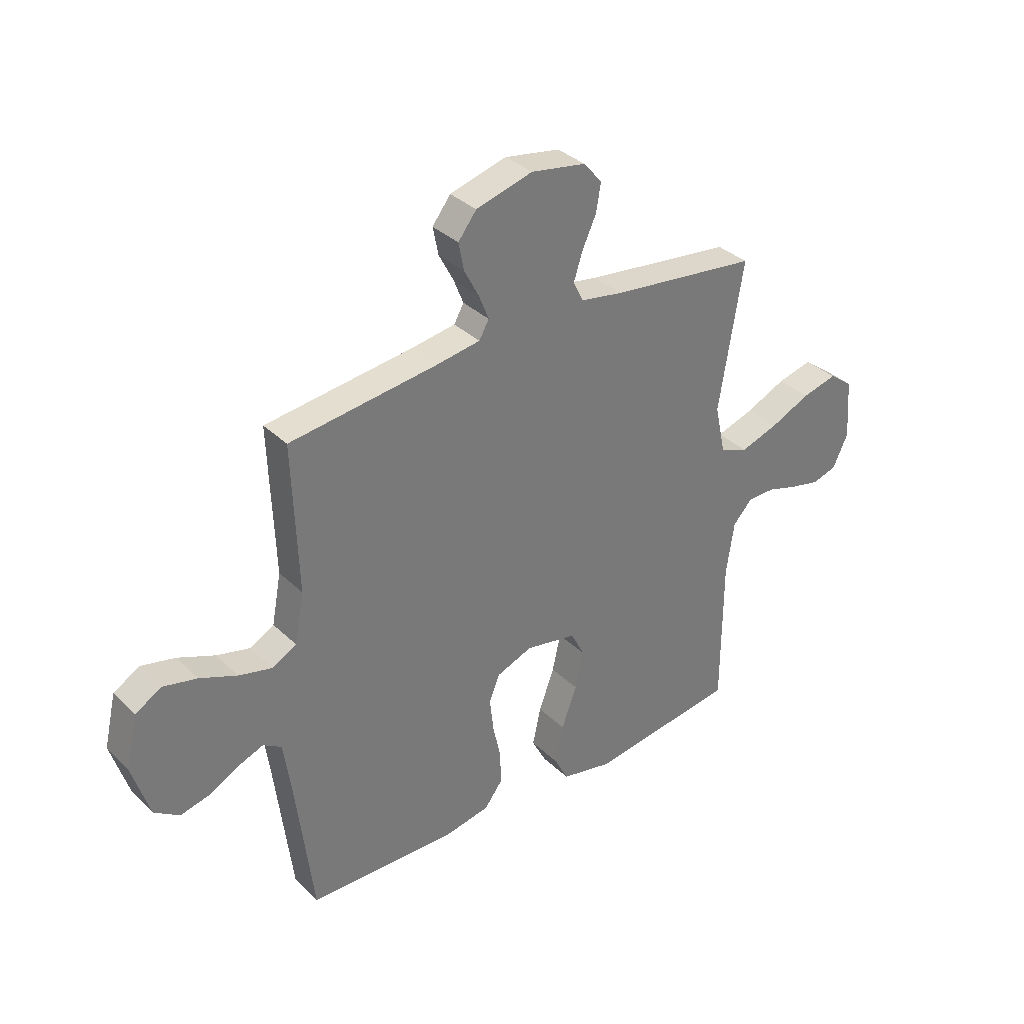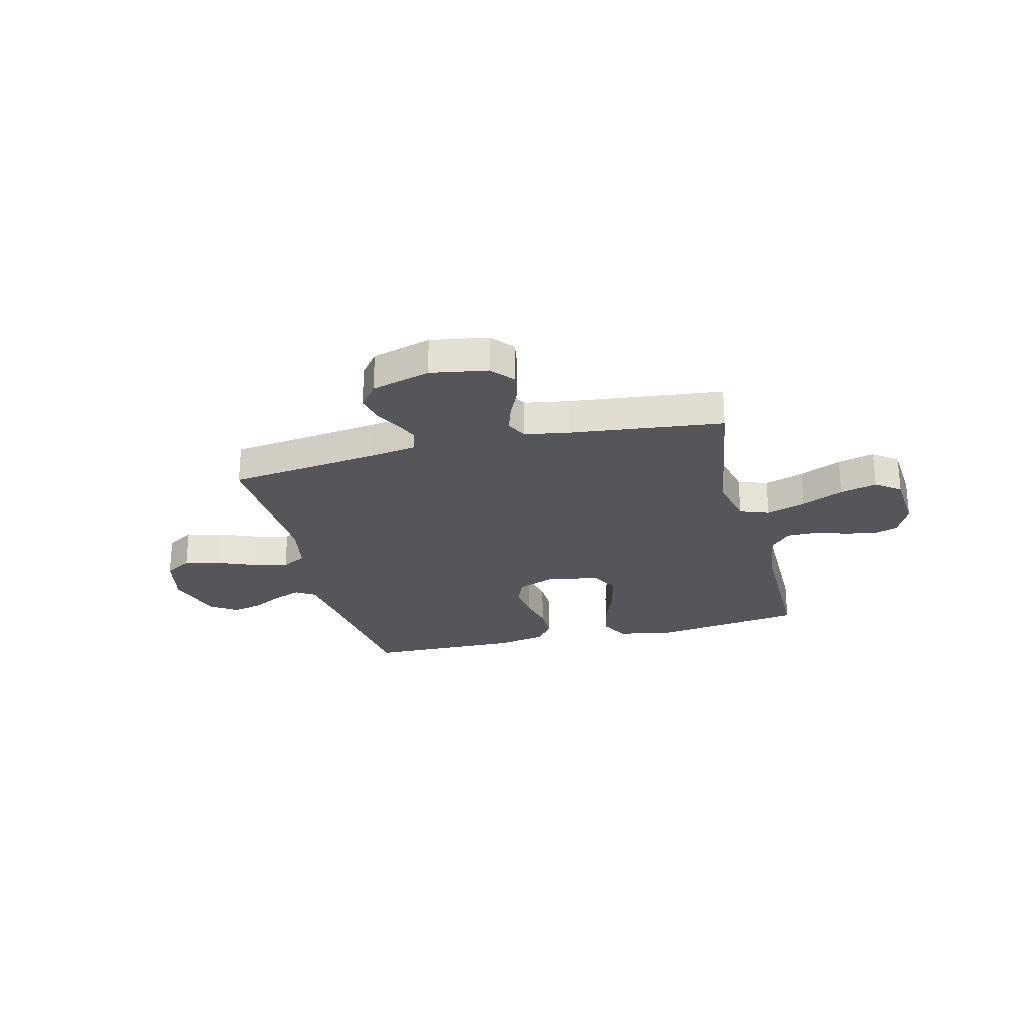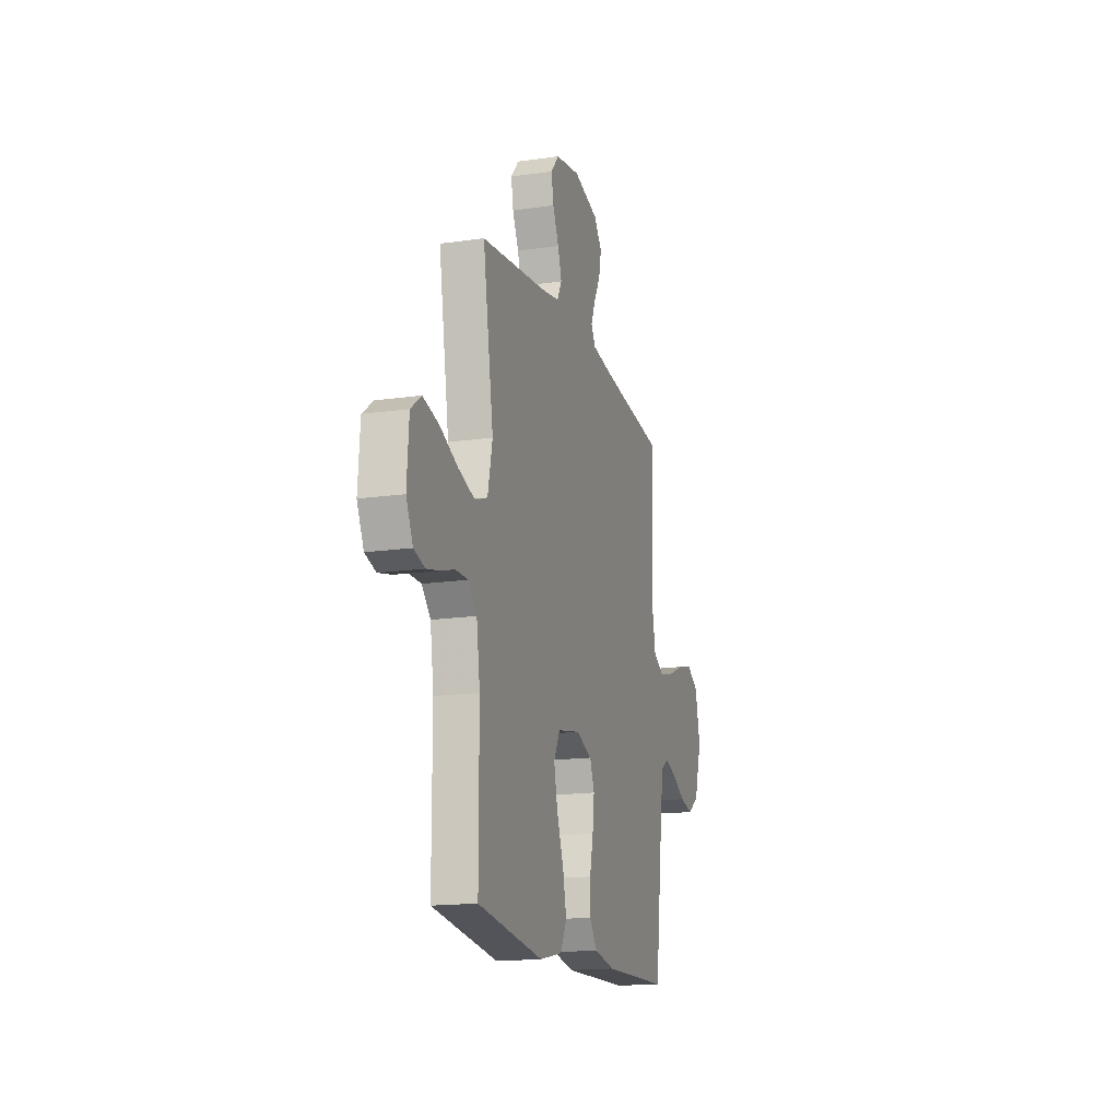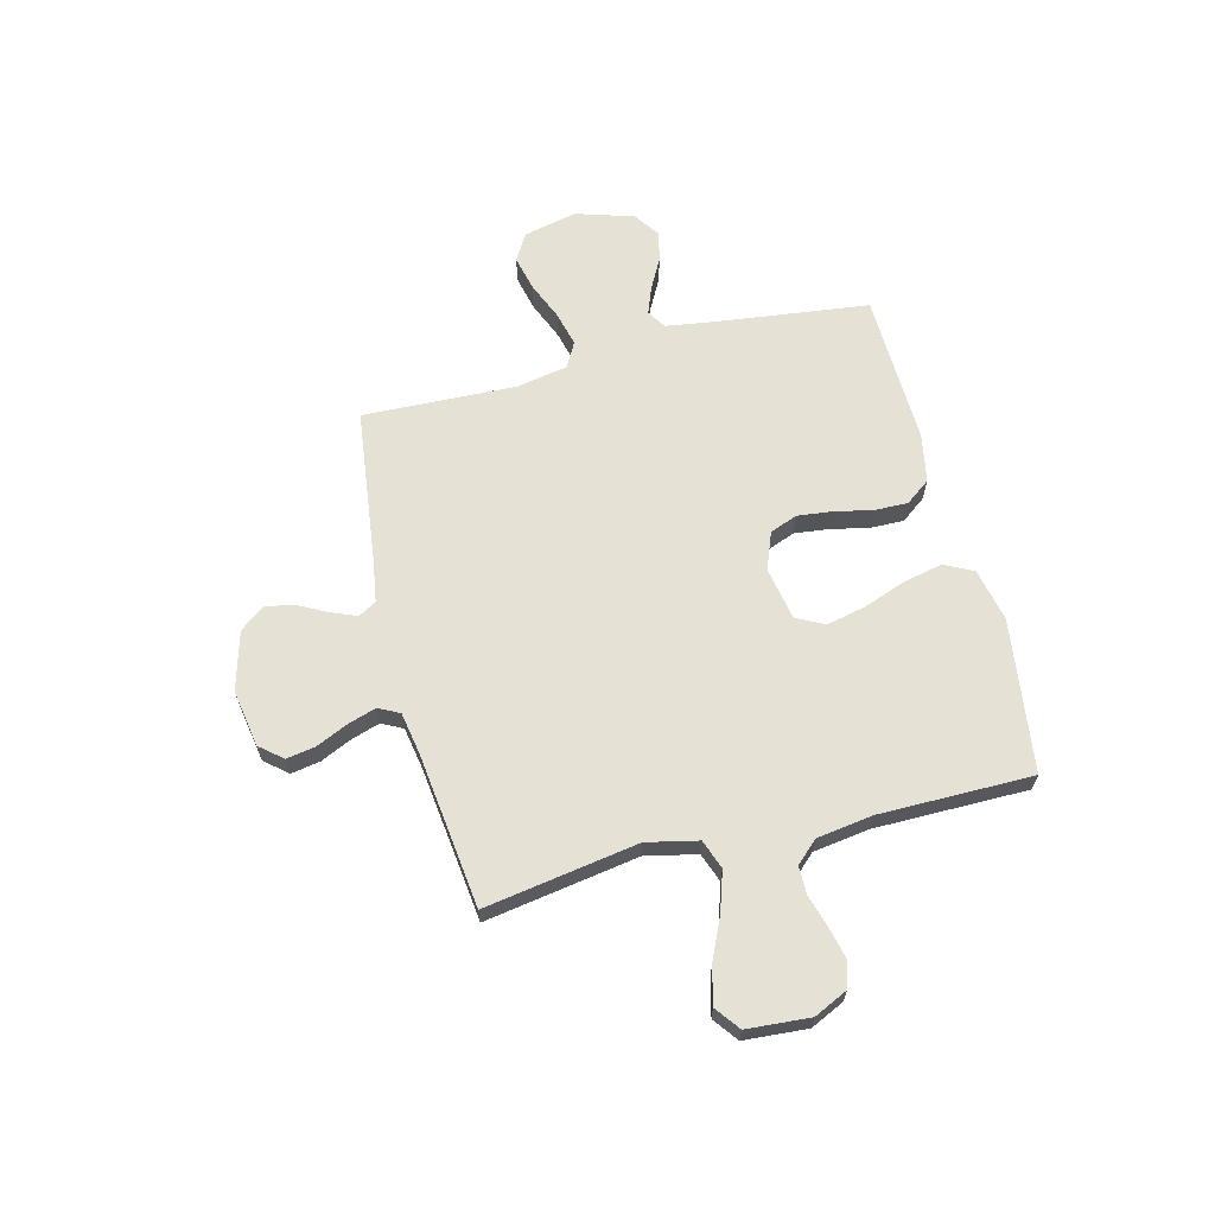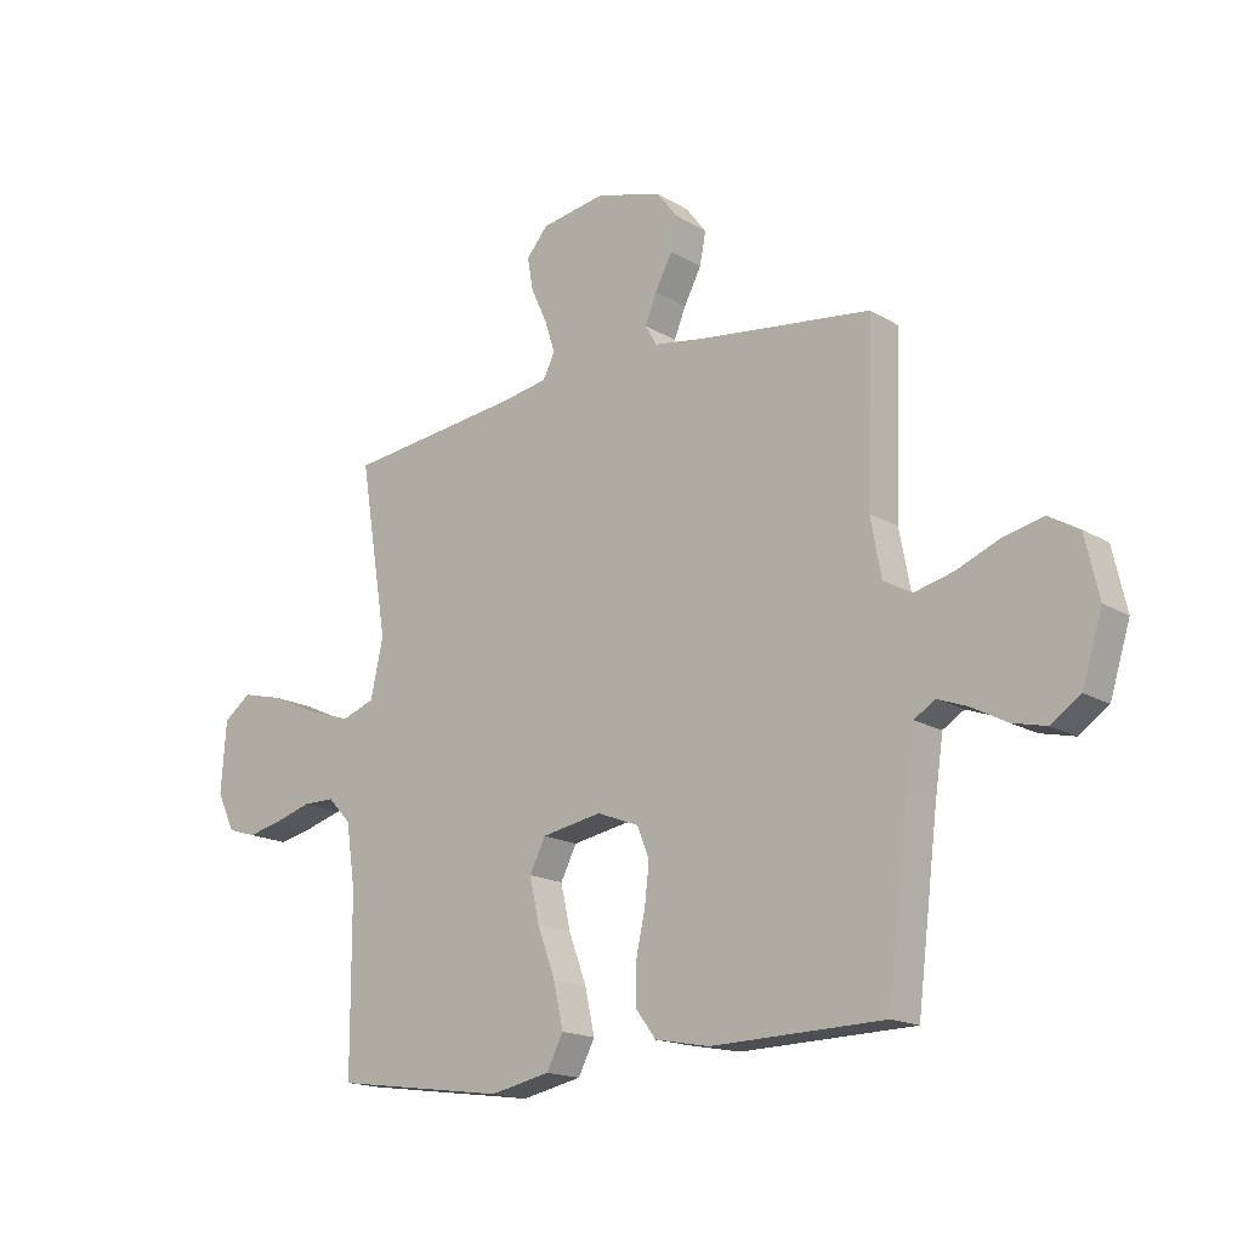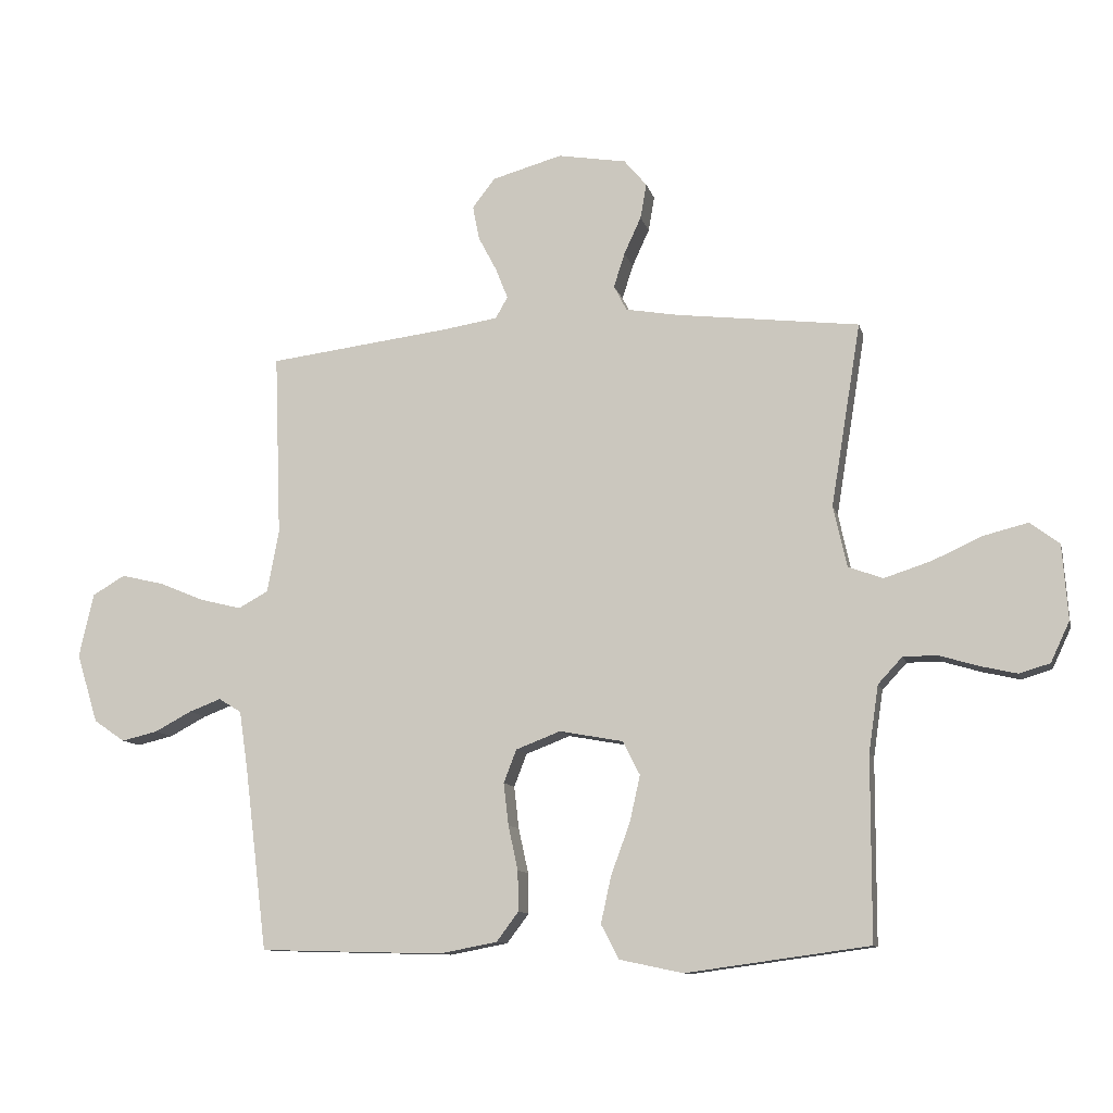
<metadata>
{"format":"obj","ext":"obj","renderer":"f3d","projection":"perspective","resolution":1024,"background":"white","views":[{"elev":34.3,"azim":-38.2,"up":"+Z"},{"elev":-25.5,"azim":14.2,"up":"+Y"},{"elev":-16.2,"azim":106.6,"up":"+Z"},{"elev":64.3,"azim":75.8,"up":"+Y"},{"elev":-16.7,"azim":-140.1,"up":"+Z"},{"elev":-10.6,"azim":13.2,"up":"+Z"}]}
</metadata>
<code>
v -0.5 0.07 0.5
v -0.2 0.07 0.537
v -0.111 0.07 0.551
v -0.091 0.07 0.586
v -0.111 0.07 0.636
v -0.141 0.07 0.693
v -0.152 0.07 0.749
v -0.115 0.07 0.797
v 0 0.07 0.829
v 0.112 0.07 0.81
v 0.149 0.07 0.766
v 0.139 0.07 0.709
v 0.111 0.07 0.648
v 0.093 0.07 0.592
v 0.114 0.07 0.551
v 0.2 0.07 0.536
v 0.5 0.07 0.5
v 0.451 0.07 0.2
v 0.473 0.07 0.1
v 0.53 0.07 0.079
v 0.607 0.07 0.104
v 0.689 0.07 0.141
v 0.761 0.07 0.159
v 0.809 0.07 0.123
v 0.818 0.07 0
v 0.787 0.07 -0.066
v 0.737 0.07 -0.081
v 0.676 0.07 -0.067
v 0.613 0.07 -0.048
v 0.557 0.07 -0.048
v 0.517 0.07 -0.091
v 0.501 0.07 -0.2
v 0.5 0.07 -0.5
v 0.2 0.07 -0.541
v 0.096 0.07 -0.519
v 0.067 0.07 -0.463
v 0.084 0.07 -0.386
v 0.115 0.07 -0.302
v 0.132 0.07 -0.226
v 0.104 0.07 -0.171
v 0 0.07 -0.152
v -0.073 0.07 -0.18
v -0.094 0.07 -0.234
v -0.086 0.07 -0.303
v -0.07 0.07 -0.376
v -0.069 0.07 -0.442
v -0.105 0.07 -0.49
v -0.2 0.07 -0.508
v -0.5 0.07 -0.5
v -0.537 0.07 -0.2
v -0.551 0.07 -0.105
v -0.588 0.07 -0.082
v -0.641 0.07 -0.102
v -0.701 0.07 -0.134
v -0.76 0.07 -0.148
v -0.811 0.07 -0.113
v -0.846 0.07 0
v -0.822 0.07 0.105
v -0.769 0.07 0.136
v -0.7 0.07 0.12
v -0.625 0.07 0.089
v -0.557 0.07 0.072
v -0.508 0.07 0.099
v -0.489 0.07 0.2
v -0.5 0 0.5
v -0.2 0 0.537
v -0.111 0 0.551
v -0.091 0 0.586
v -0.111 0 0.636
v -0.141 0 0.693
v -0.152 0 0.749
v -0.115 0 0.797
v 0 0 0.829
v 0.112 0 0.81
v 0.149 0 0.766
v 0.139 0 0.709
v 0.111 0 0.648
v 0.093 0 0.592
v 0.114 0 0.551
v 0.2 0 0.536
v 0.5 0 0.5
v 0.451 0 0.2
v 0.473 0 0.1
v 0.53 0 0.079
v 0.607 0 0.104
v 0.689 0 0.141
v 0.761 0 0.159
v 0.809 0 0.123
v 0.818 0 0
v 0.787 0 -0.066
v 0.737 0 -0.081
v 0.676 0 -0.067
v 0.613 0 -0.048
v 0.557 0 -0.048
v 0.517 0 -0.091
v 0.501 0 -0.2
v 0.5 0 -0.5
v 0.2 0 -0.541
v 0.096 0 -0.519
v 0.067 0 -0.463
v 0.084 0 -0.386
v 0.115 0 -0.302
v 0.132 0 -0.226
v 0.104 0 -0.171
v 0 0 -0.152
v -0.073 0 -0.18
v -0.094 0 -0.234
v -0.086 0 -0.303
v -0.07 0 -0.376
v -0.069 0 -0.442
v -0.105 0 -0.49
v -0.2 0 -0.508
v -0.5 0 -0.5
v -0.537 0 -0.2
v -0.551 0 -0.105
v -0.588 0 -0.082
v -0.641 0 -0.102
v -0.701 0 -0.134
v -0.76 0 -0.148
v -0.811 0 -0.113
v -0.846 0 0
v -0.822 0 0.105
v -0.769 0 0.136
v -0.7 0 0.12
v -0.625 0 0.089
v -0.557 0 0.072
v -0.508 0 0.099
v -0.489 0 0.2
f 59 60 61
f 58 59 61
f 57 58 61
f 56 57 61
f 55 56 61
f 54 55 61
f 53 54 61
f 52 53 61 62
f 51 52 62 63
f 48 49 50
f 47 48 50
f 46 47 50
f 45 46 50
f 44 45 50
f 50 51 63
f 44 50 63
f 43 44 63
f 36 37 38
f 35 36 38
f 34 35 38
f 33 34 38
f 32 33 38
f 31 32 38 39
f 30 31 39 40
f 27 28 29
f 26 27 29
f 25 26 29
f 24 25 29
f 23 24 29
f 22 23 29
f 21 22 29
f 20 21 29 30
f 30 40 41
f 20 30 41
f 19 20 41
f 16 17 18
f 19 41 42
f 18 19 42
f 16 18 42
f 15 16 42
f 11 12 13
f 10 11 13
f 9 10 13
f 8 9 13
f 7 8 13
f 6 7 13
f 5 6 13
f 4 5 13 14
f 64 1 2
f 64 2 3
f 63 64 3
f 43 63 3
f 15 42 43
f 14 15 43
f 4 14 43
f 3 4 43
f 125 124 123
f 125 123 122
f 125 122 121
f 125 121 120
f 125 120 119
f 125 119 118
f 125 118 117
f 126 125 117 116
f 127 126 116 115
f 114 113 112
f 114 112 111
f 114 111 110
f 114 110 109
f 114 109 108
f 127 115 114
f 127 114 108
f 127 108 107
f 102 101 100
f 102 100 99
f 102 99 98
f 102 98 97
f 102 97 96
f 103 102 96 95
f 104 103 95 94
f 93 92 91
f 93 91 90
f 93 90 89
f 93 89 88
f 93 88 87
f 93 87 86
f 93 86 85
f 94 93 85 84
f 105 104 94
f 105 94 84
f 105 84 83
f 82 81 80
f 106 105 83
f 106 83 82
f 106 82 80
f 106 80 79
f 77 76 75
f 77 75 74
f 77 74 73
f 77 73 72
f 77 72 71
f 77 71 70
f 77 70 69
f 78 77 69 68
f 66 65 128
f 67 66 128
f 67 128 127
f 67 127 107
f 107 106 79
f 107 79 78
f 107 78 68
f 107 68 67
f 1 65 66 2
f 2 66 67 3
f 3 67 68 4
f 4 68 69 5
f 5 69 70 6
f 6 70 71 7
f 7 71 72 8
f 8 72 73 9
f 9 73 74 10
f 10 74 75 11
f 11 75 76 12
f 12 76 77 13
f 13 77 78 14
f 14 78 79 15
f 15 79 80 16
f 16 80 81 17
f 17 81 82 18
f 18 82 83 19
f 19 83 84 20
f 20 84 85 21
f 21 85 86 22
f 22 86 87 23
f 23 87 88 24
f 24 88 89 25
f 25 89 90 26
f 26 90 91 27
f 27 91 92 28
f 28 92 93 29
f 29 93 94 30
f 30 94 95 31
f 31 95 96 32
f 32 96 97 33
f 33 97 98 34
f 34 98 99 35
f 35 99 100 36
f 36 100 101 37
f 37 101 102 38
f 38 102 103 39
f 39 103 104 40
f 40 104 105 41
f 41 105 106 42
f 42 106 107 43
f 43 107 108 44
f 44 108 109 45
f 45 109 110 46
f 46 110 111 47
f 47 111 112 48
f 48 112 113 49
f 49 113 114 50
f 50 114 115 51
f 51 115 116 52
f 52 116 117 53
f 53 117 118 54
f 54 118 119 55
f 55 119 120 56
f 56 120 121 57
f 57 121 122 58
f 58 122 123 59
f 59 123 124 60
f 60 124 125 61
f 61 125 126 62
f 62 126 127 63
f 63 127 128 64
f 64 128 65 1

</code>
